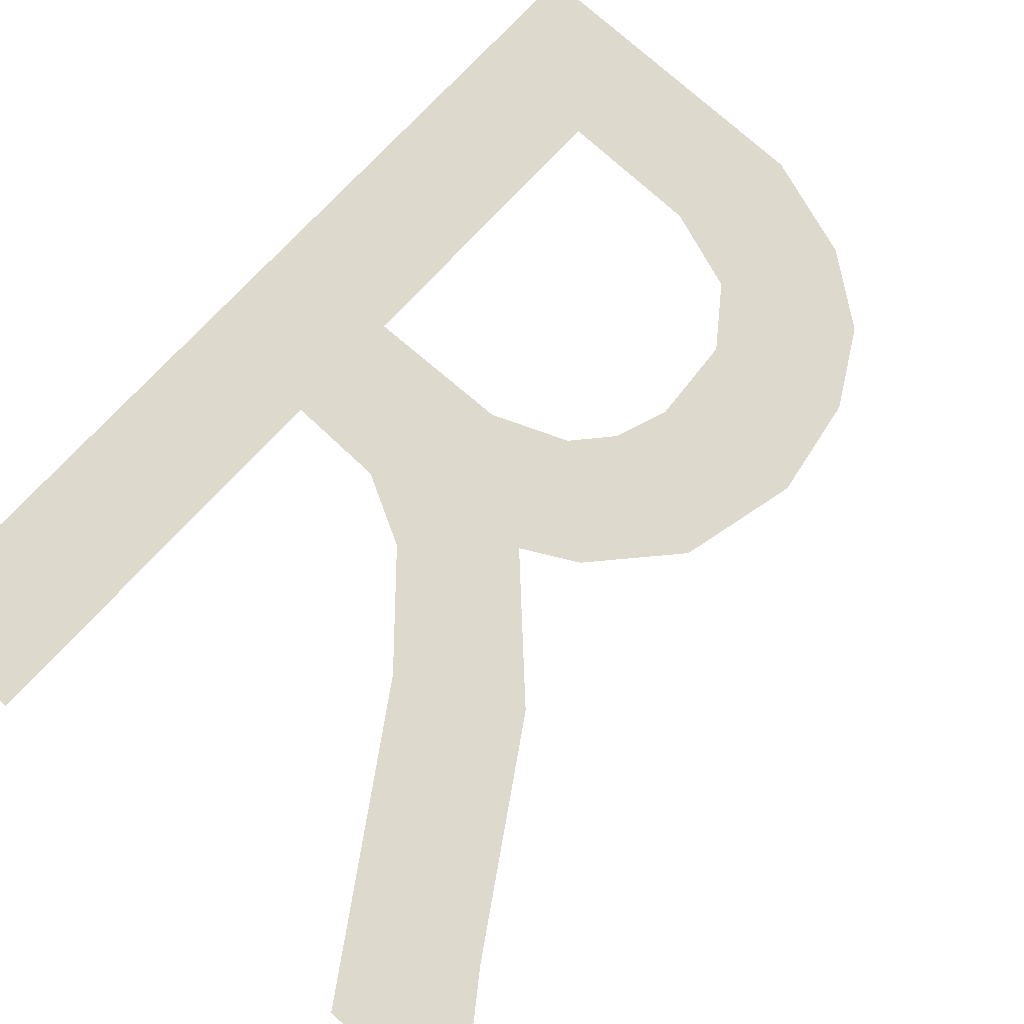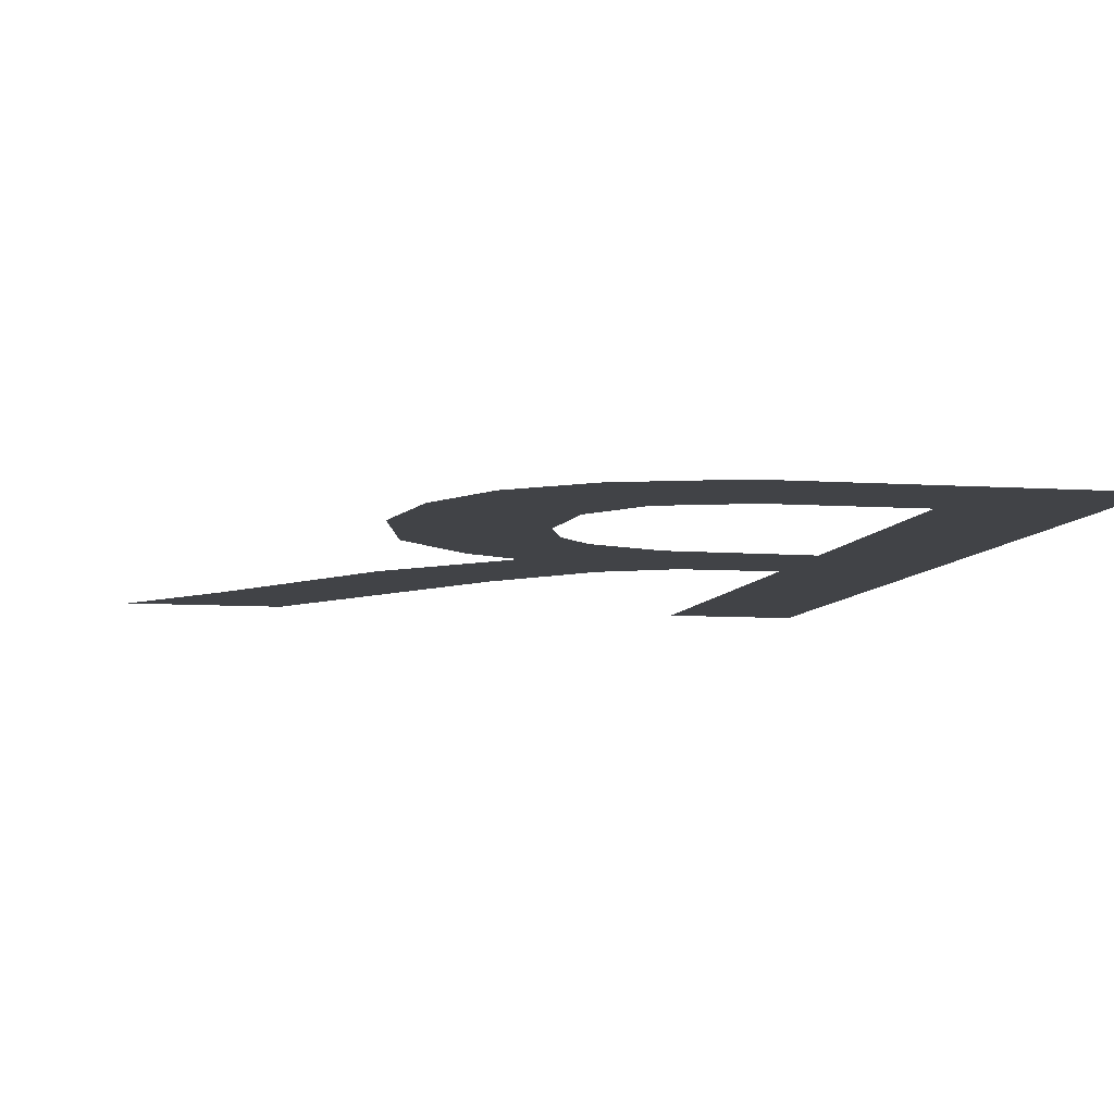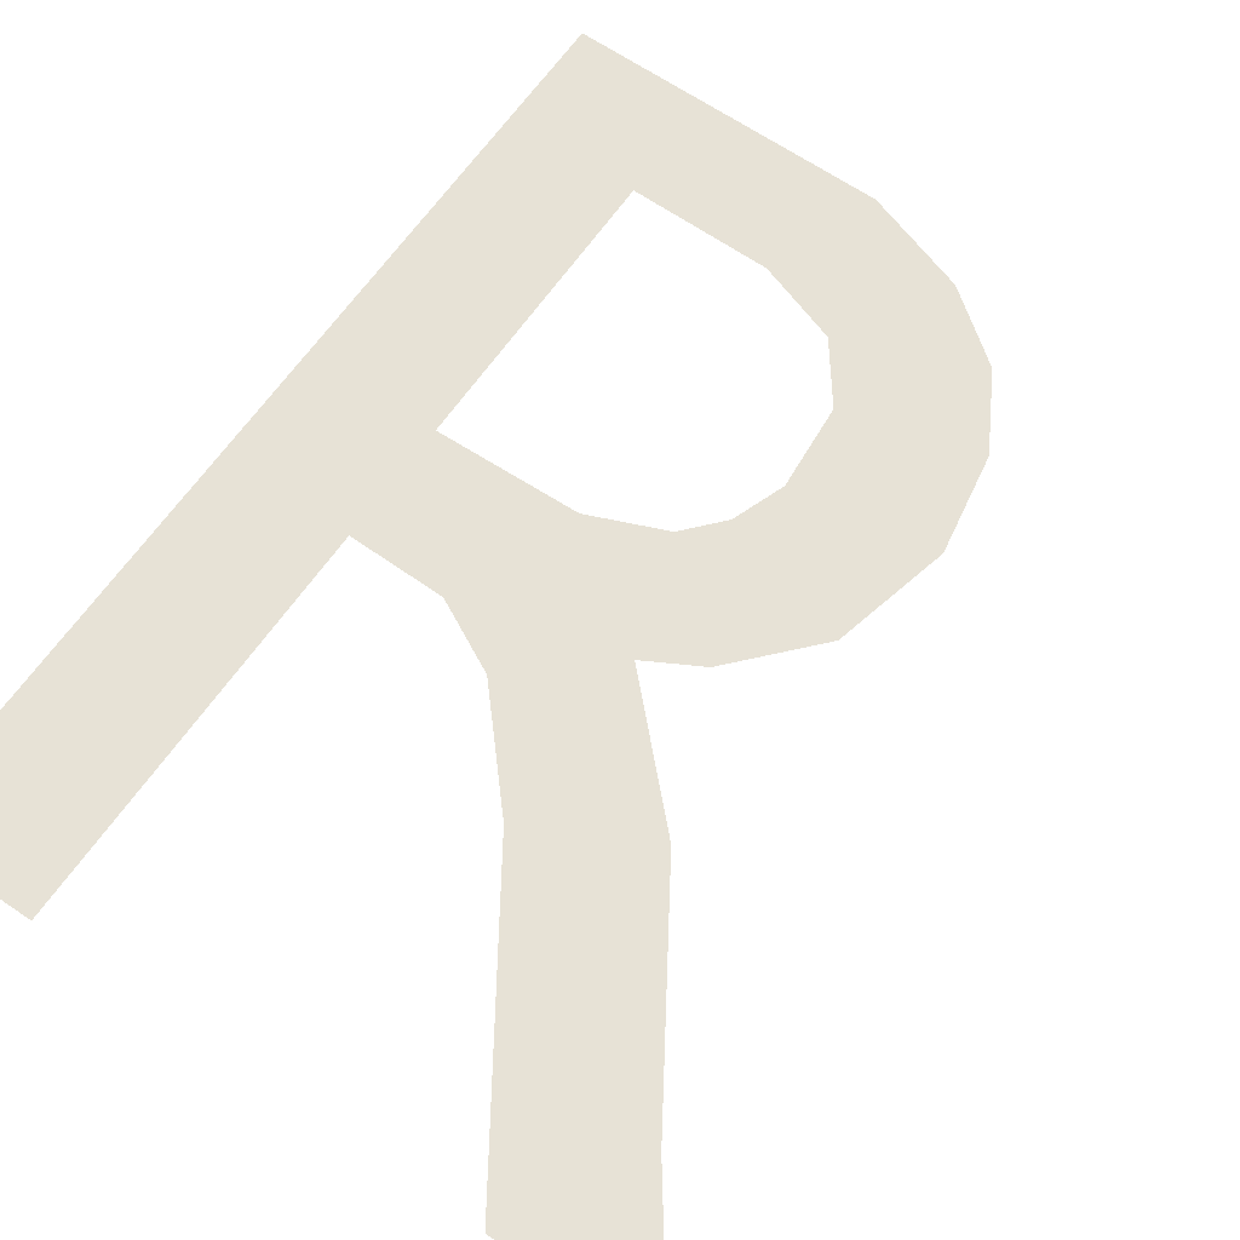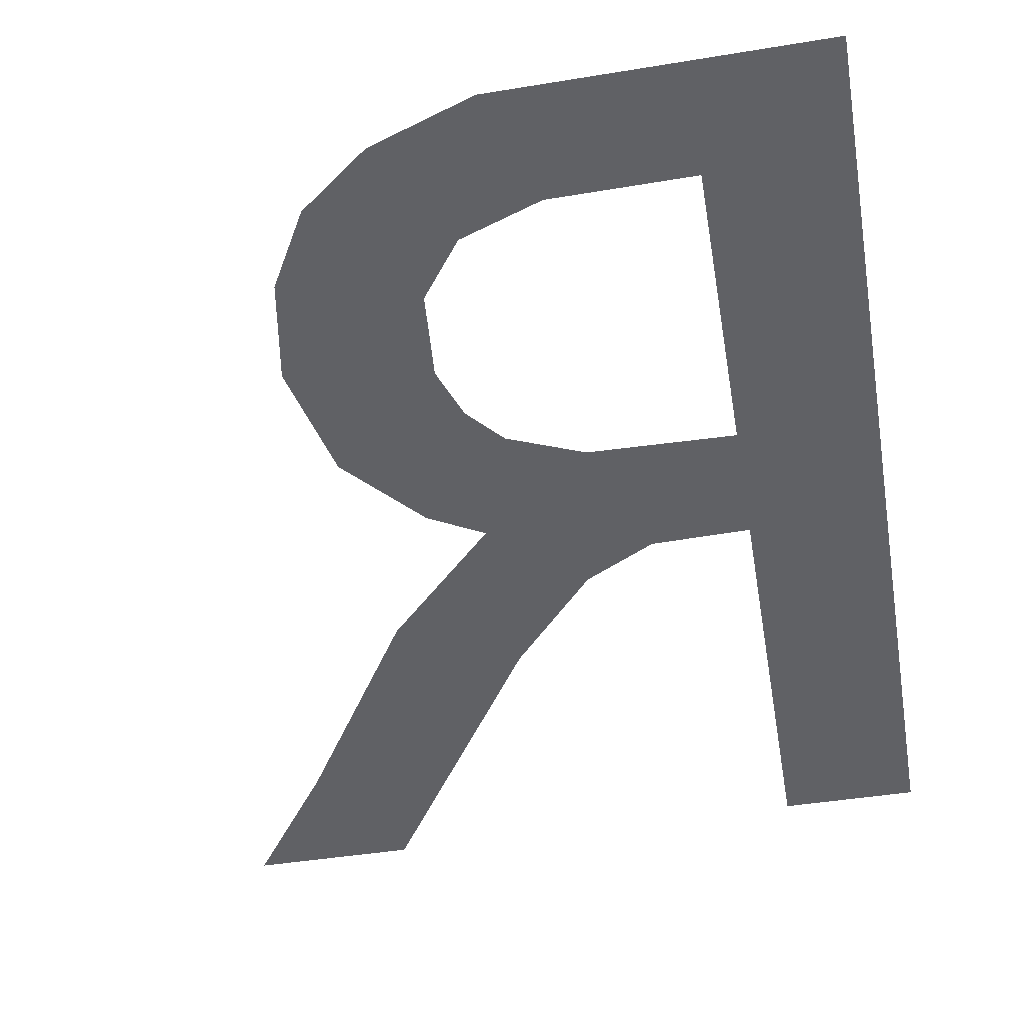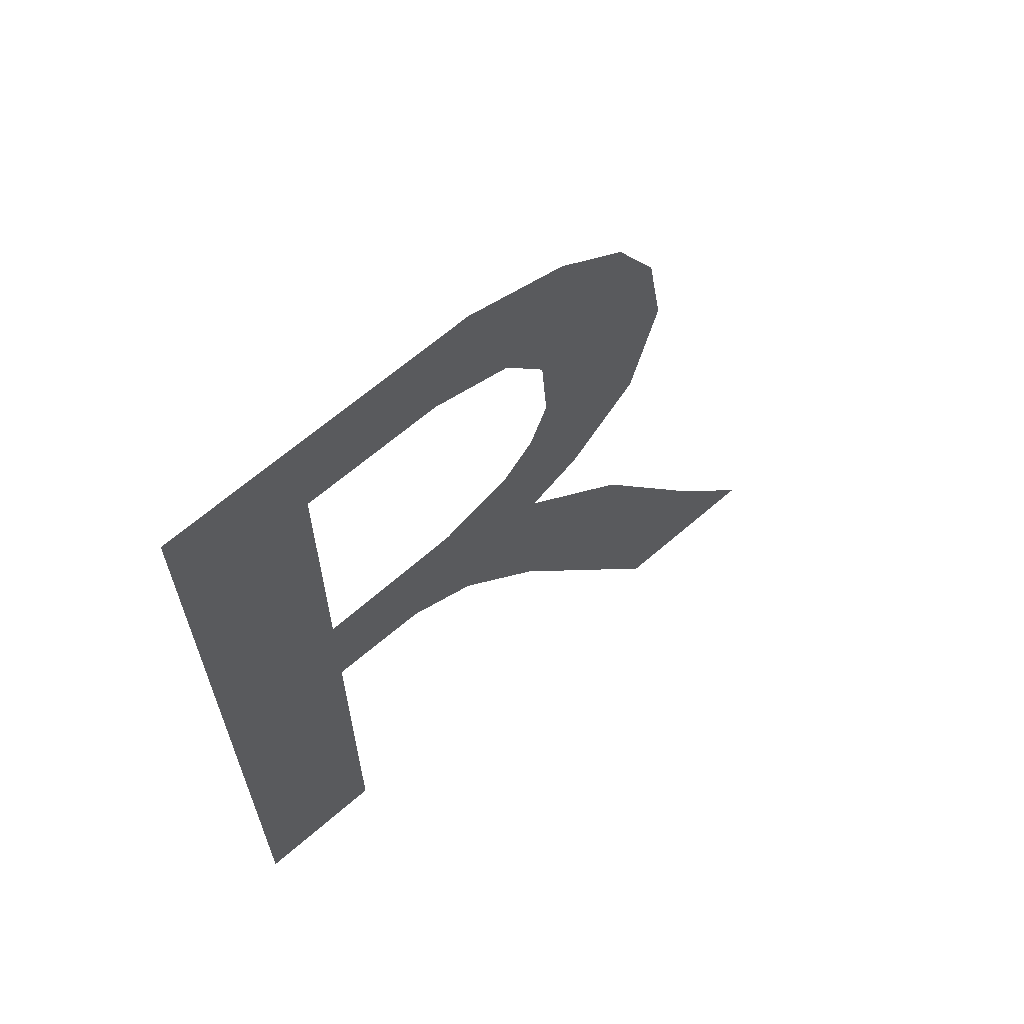
<metadata>
{"format":"obj","ext":"obj","renderer":"f3d","projection":"perspective","resolution":1024,"background":"white","views":[{"elev":72.0,"azim":42.2,"up":"+Z"},{"elev":-7.3,"azim":168.0,"up":"+Z"},{"elev":63.6,"azim":34.4,"up":"+Z"},{"elev":-49.6,"azim":-170.4,"up":"+Z"},{"elev":66.1,"azim":-41.0,"up":"+Y"}]}
</metadata>
<code>
o Text_Text.015
v 0.077 0.682 0
v 0.077 0 0
v 0.175 0 0
v 0.175 0.296 0
v 0.2458 0.2943 0
v 0.2967 0.2677 0
v 0.359 0.197 0
v 0.487 0 0
v 0.604 0 0
v 0.5396 0.08971 0
v 0.4448 0.2401 0
v 0.3624 0.3243 0
v 0.4017 0.3456 0
v 0.4538 0.4023 0
v 0.4744 0.4865 0
v 0.4624 0.5591 0
v 0.4318 0.6136 0
v 0.3813 0.6528 0
v 0.3062 0.6792 0
v 0.175 0.598 0
v 0.2772 0.5964 0
v 0.3363 0.5753 0
v 0.3669 0.5337 0
v 0.3715 0.4717 0
v 0.3578 0.4344 0
v 0.3341 0.408 0
v 0.2801 0.3861 0
v 0.175 0.384 0
f 2 20 1
f 20 19 1
f 20 18 19
f 20 17 18
f 20 21 17
f 2 28 20
f 21 16 17
f 22 16 21
f 23 16 22
f 23 15 16
f 24 15 23
f 25 15 24
f 25 14 15
f 26 14 25
f 27 14 26
f 2 4 28
f 4 27 28
f 4 14 27
f 4 13 14
f 4 12 13
f 4 5 12
f 2 3 4
f 5 11 12
f 6 11 5
f 7 11 6
f 7 10 11
f 8 10 7
f 8 9 10

</code>
